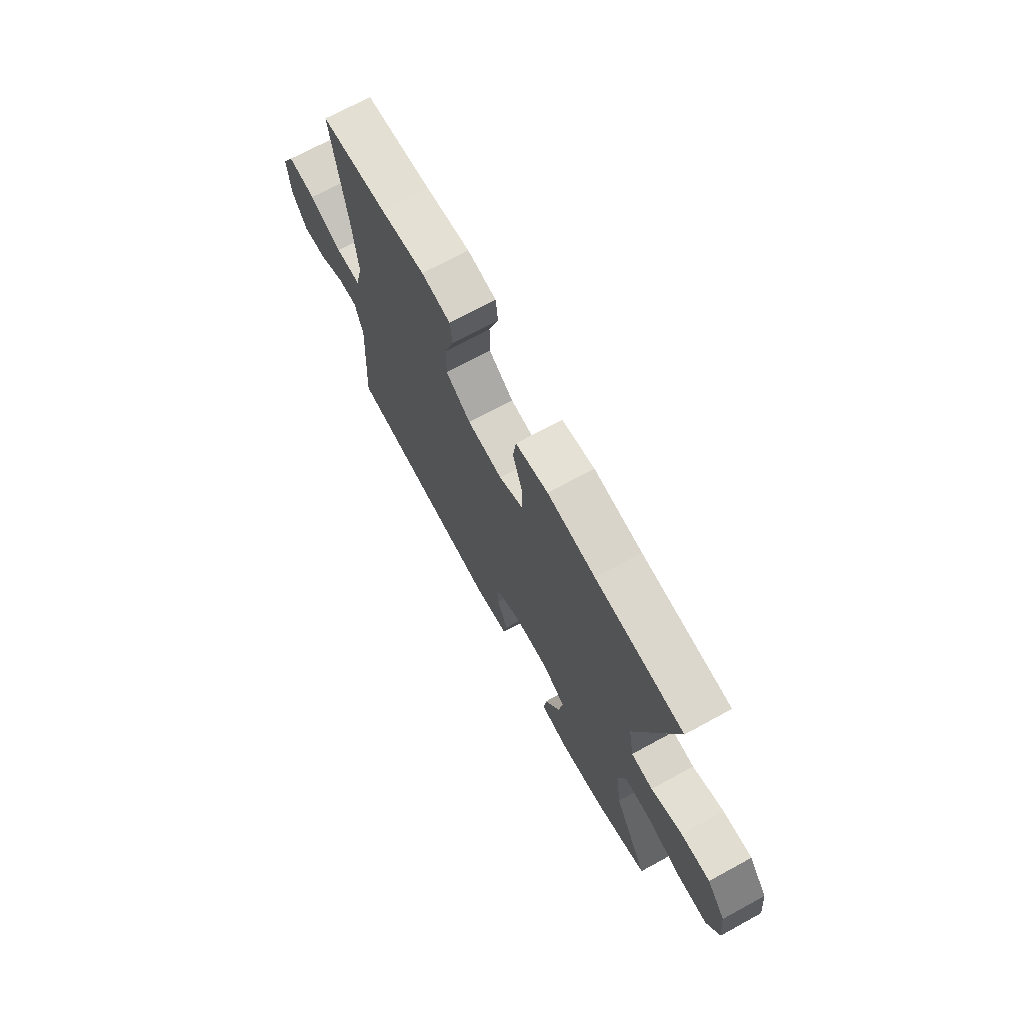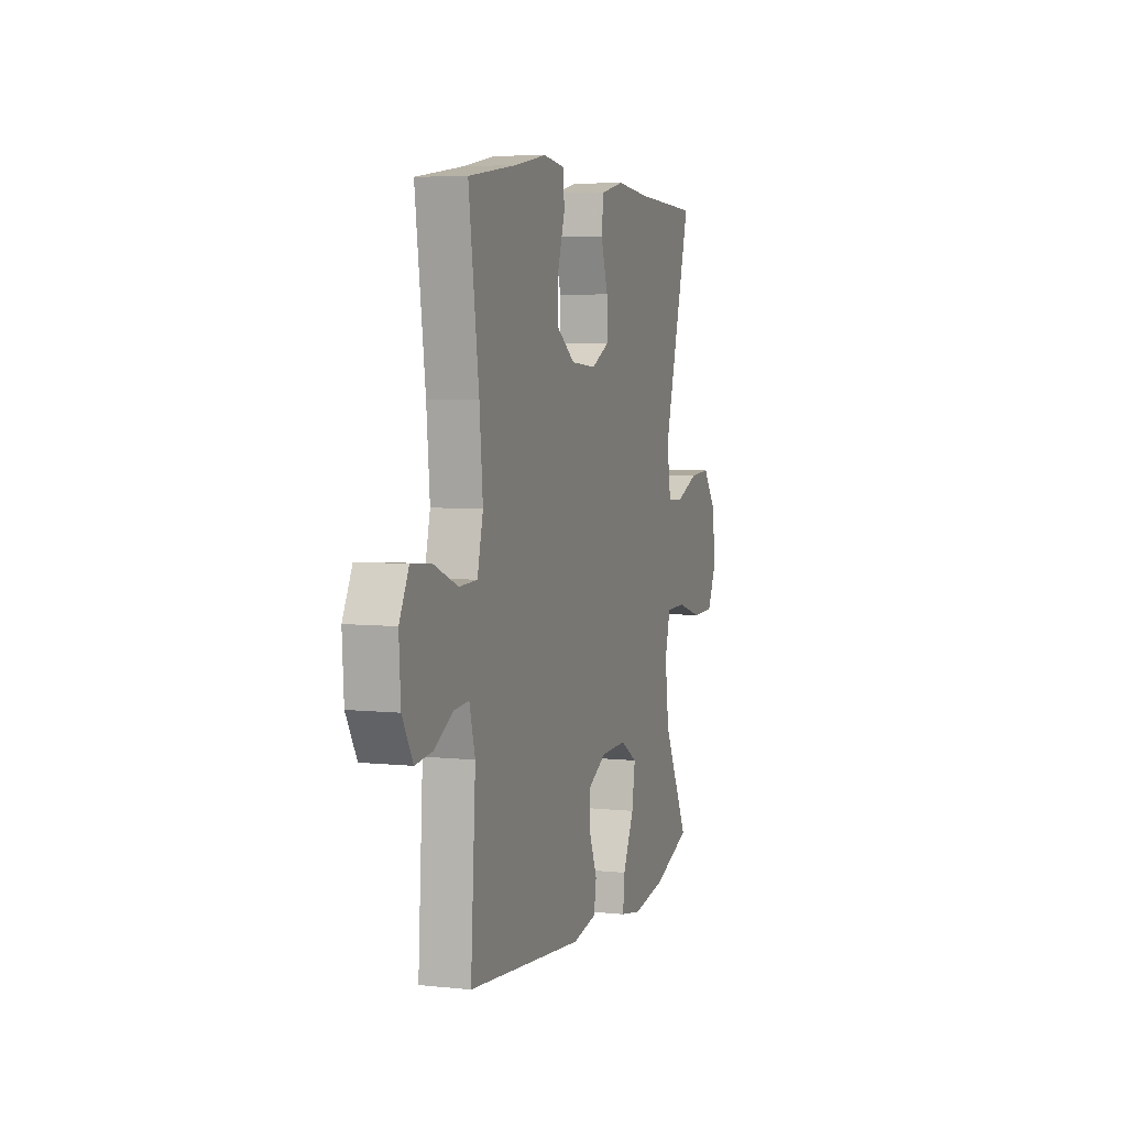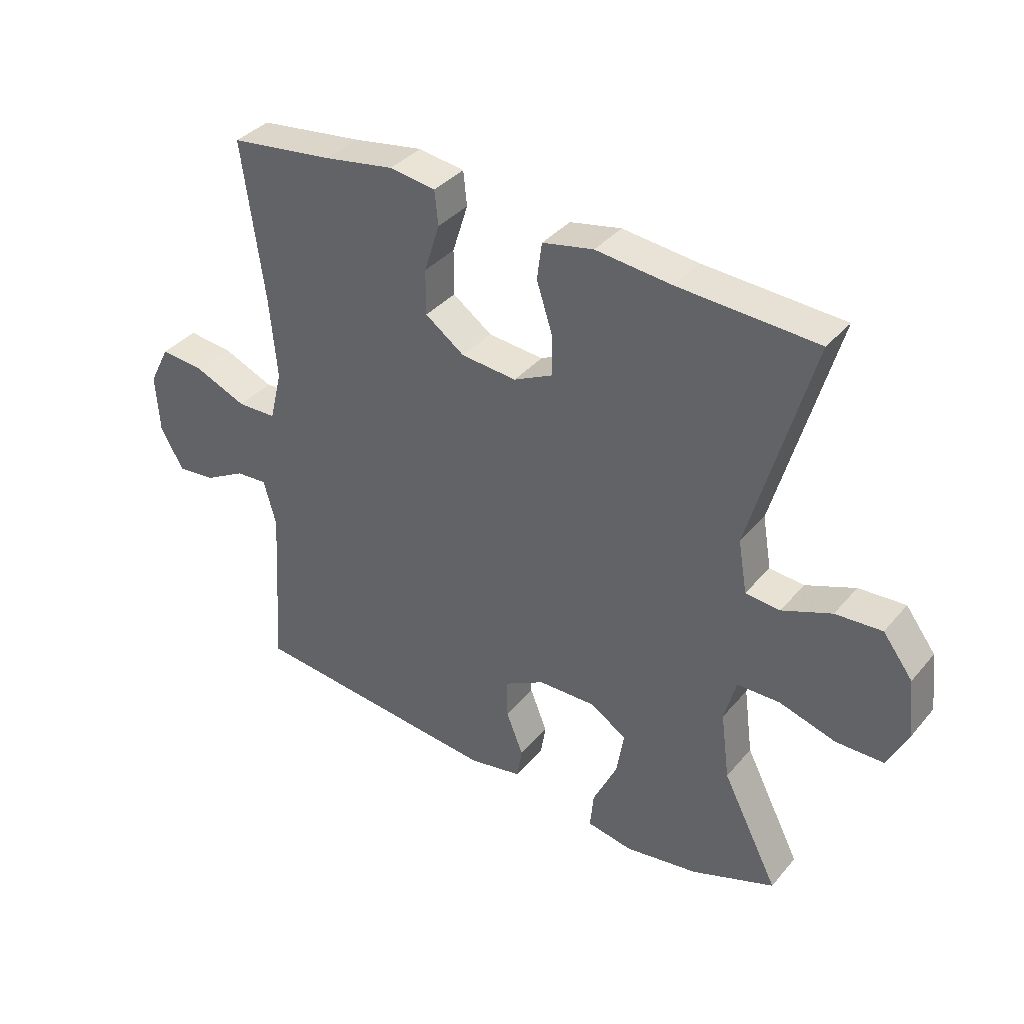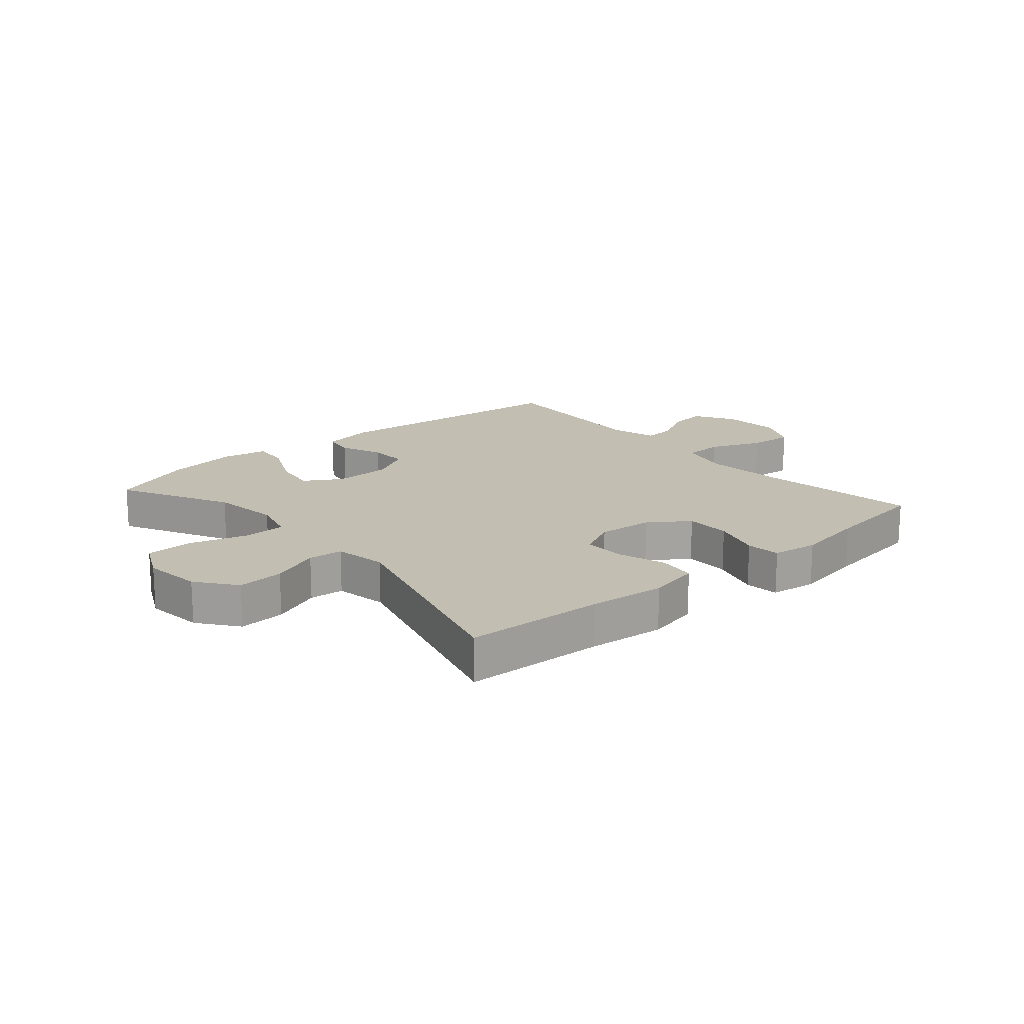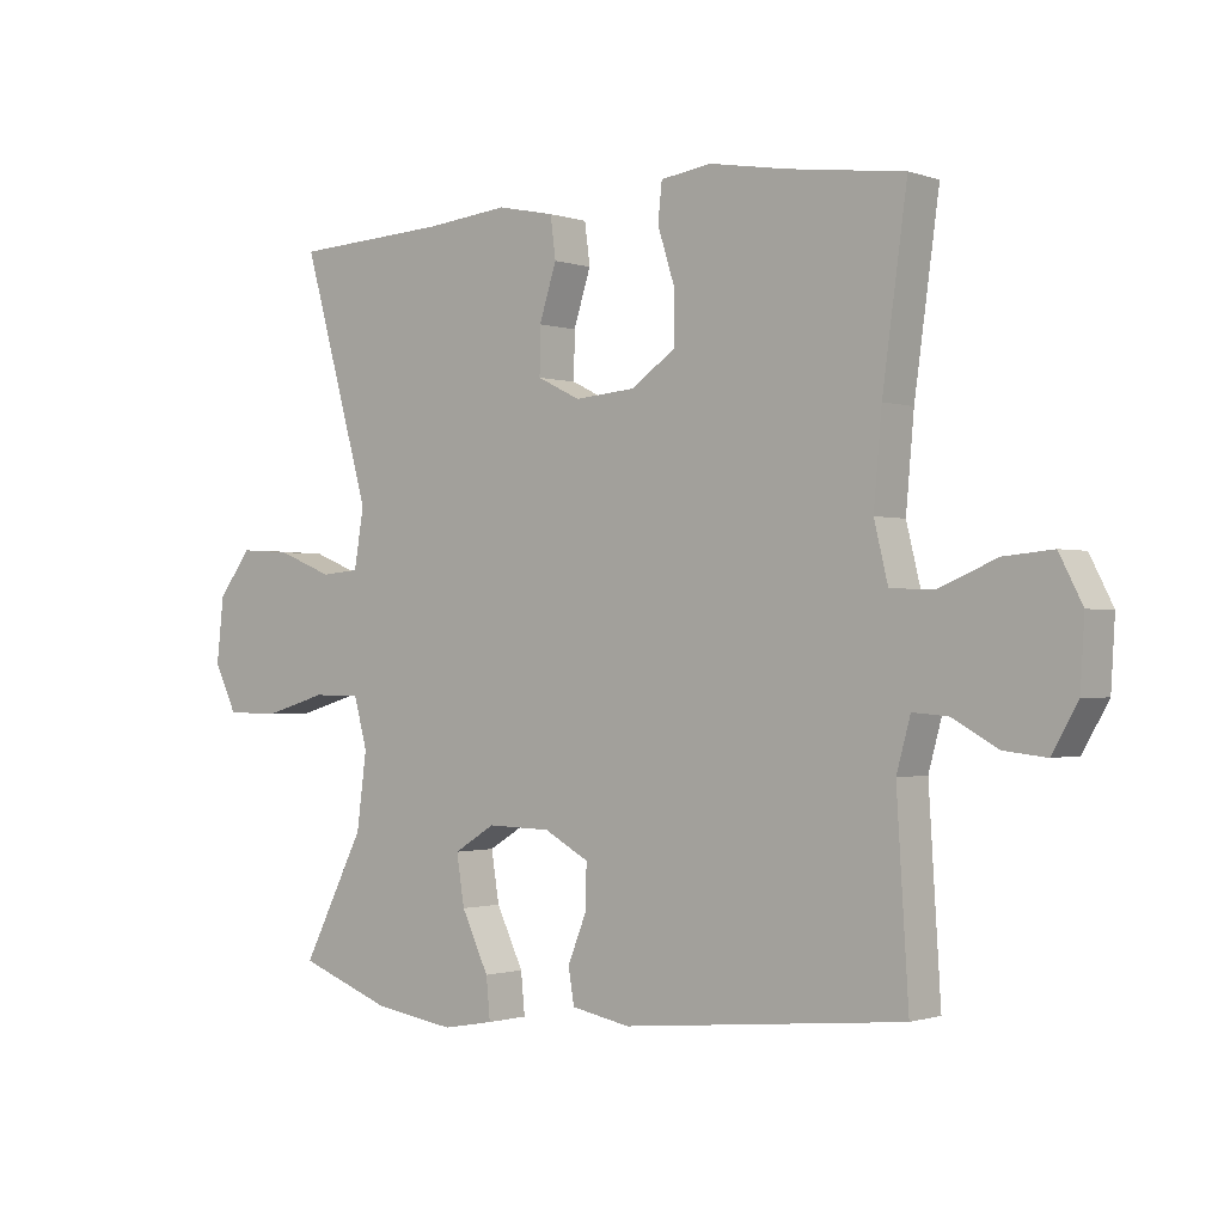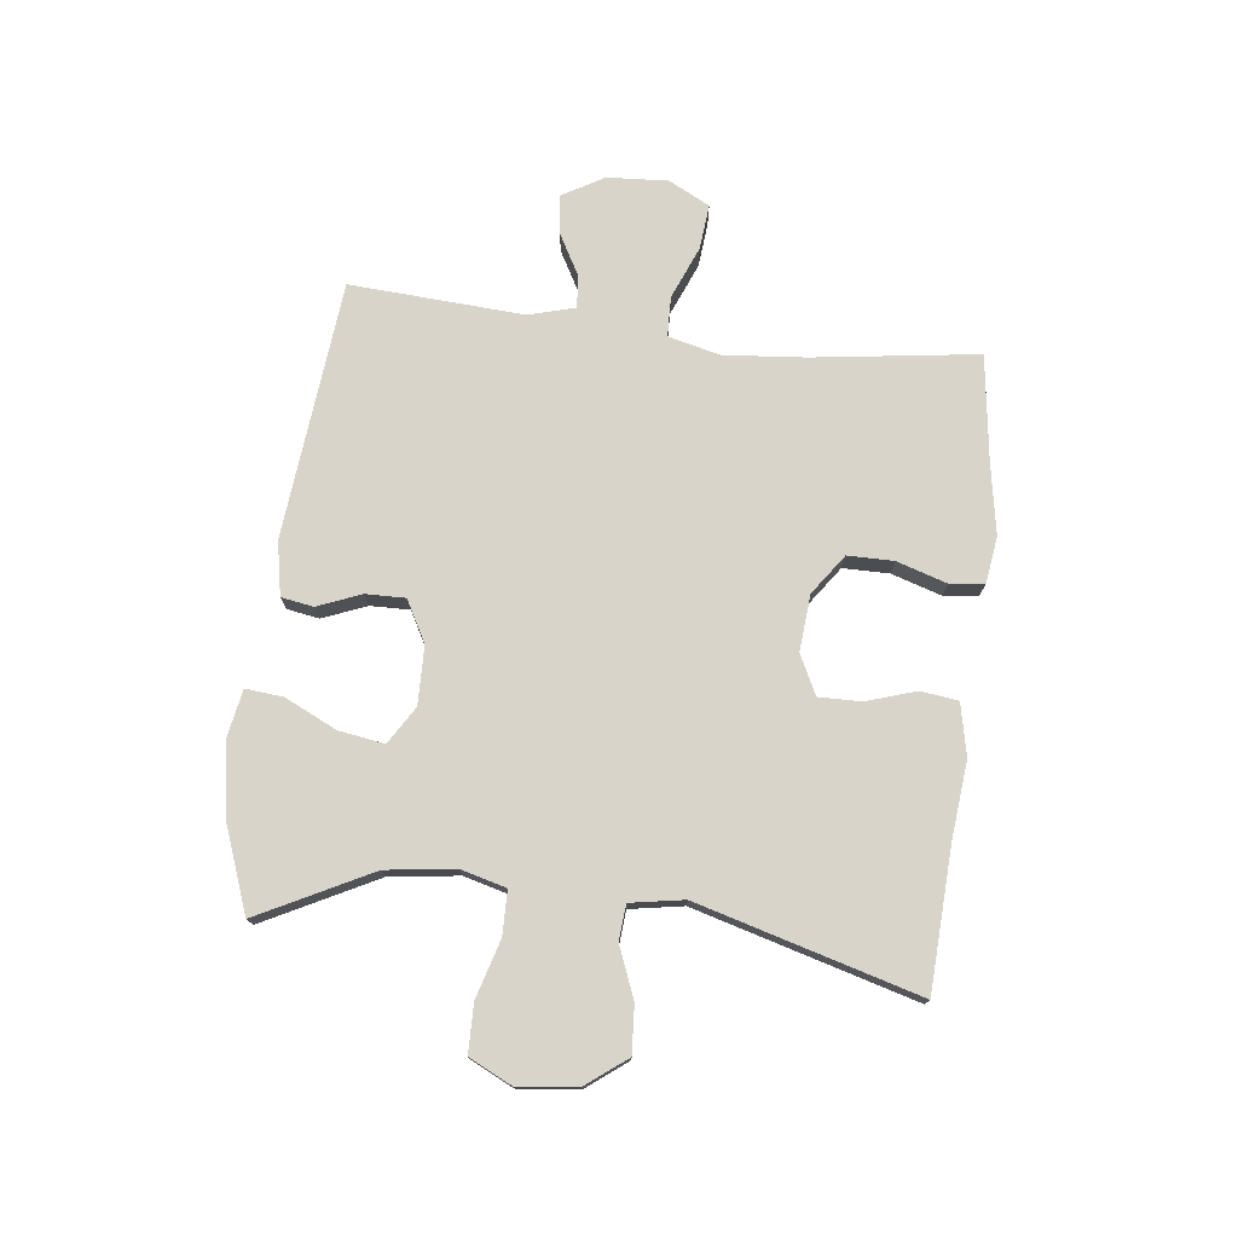
<metadata>
{"format":"obj","ext":"obj","renderer":"f3d","projection":"perspective","resolution":1024,"background":"white","views":[{"elev":71.1,"azim":-118.6,"up":"+Z"},{"elev":5.6,"azim":108.0,"up":"+Z"},{"elev":36.9,"azim":-145.1,"up":"+Z"},{"elev":17.4,"azim":-41.0,"up":"+Y"},{"elev":-0.9,"azim":39.3,"up":"+Z"},{"elev":75.4,"azim":-83.3,"up":"+Y"}]}
</metadata>
<code>
v 0.5 0.07 -0.5
v 0.075 0.07 -0.542
v -0.014 0.07 -0.525
v -0.023 0.07 -0.472
v 0.006 0.07 -0.4
v 0.007 0.07 -0.335
v -0.061 0.07 -0.298
v -0.157 0.07 -0.296
v -0.219 0.07 -0.334
v -0.207 0.07 -0.409
v -0.166 0.07 -0.495
v -0.16 0.07 -0.557
v -0.237 0.07 -0.571
v -0.36 0.07 -0.552
v -0.5 0.07 -0.5
v -0.406 0.07 -0.315
v -0.391 0.07 -0.201
v -0.411 0.07 -0.127
v -0.483 0.07 -0.126
v -0.578 0.07 -0.154
v -0.658 0.07 -0.153
v -0.692 0.07 -0.083
v -0.681 0.07 0.015
v -0.631 0.07 0.081
v -0.553 0.07 0.076
v -0.47 0.07 0.043
v -0.412 0.07 0.048
v -0.397 0.07 0.136
v -0.5 0.07 0.5
v -0.267 0.07 0.512
v -0.14 0.07 0.525
v -0.054 0.07 0.507
v -0.046 0.07 0.445
v -0.072 0.07 0.364
v -0.073 0.07 0.294
v -0.008 0.07 0.262
v 0.085 0.07 0.27
v 0.151 0.07 0.317
v 0.151 0.07 0.393
v 0.125 0.07 0.475
v 0.131 0.07 0.532
v 0.208 0.07 0.543
v 0.325 0.07 0.523
v 0.5 0.07 0.5
v 0.463 0.07 0.23
v 0.451 0.07 0.095
v 0.472 0.07 0.009
v 0.538 0.07 0.007
v 0.625 0.07 0.043
v 0.699 0.07 0.05
v 0.734 0.07 -0.018
v 0.728 0.07 -0.118
v 0.689 0.07 -0.186
v 0.625 0.07 -0.179
v 0.556 0.07 -0.141
v 0.503 0.07 -0.137
v 0.482 0.07 -0.214
v 0.5 0 -0.5
v 0.075 0 -0.542
v -0.014 0 -0.525
v -0.023 0 -0.472
v 0.006 0 -0.4
v 0.007 0 -0.335
v -0.061 0 -0.298
v -0.157 0 -0.296
v -0.219 0 -0.334
v -0.207 0 -0.409
v -0.166 0 -0.495
v -0.16 0 -0.557
v -0.237 0 -0.571
v -0.36 0 -0.552
v -0.5 0 -0.5
v -0.406 0 -0.315
v -0.391 0 -0.201
v -0.411 0 -0.127
v -0.483 0 -0.126
v -0.578 0 -0.154
v -0.658 0 -0.153
v -0.692 0 -0.083
v -0.681 0 0.015
v -0.631 0 0.081
v -0.553 0 0.076
v -0.47 0 0.043
v -0.412 0 0.048
v -0.397 0 0.136
v -0.5 0 0.5
v -0.267 0 0.512
v -0.14 0 0.525
v -0.054 0 0.507
v -0.046 0 0.445
v -0.072 0 0.364
v -0.073 0 0.294
v -0.008 0 0.262
v 0.085 0 0.27
v 0.151 0 0.317
v 0.151 0 0.393
v 0.125 0 0.475
v 0.131 0 0.532
v 0.208 0 0.543
v 0.325 0 0.523
v 0.5 0 0.5
v 0.463 0 0.23
v 0.451 0 0.095
v 0.472 0 0.009
v 0.538 0 0.007
v 0.625 0 0.043
v 0.699 0 0.05
v 0.734 0 -0.018
v 0.728 0 -0.118
v 0.689 0 -0.186
v 0.625 0 -0.179
v 0.556 0 -0.141
v 0.503 0 -0.137
v 0.482 0 -0.214
f 53 54 55
f 52 53 55
f 51 52 55
f 50 51 55
f 49 50 55
f 48 49 55
f 47 48 55 56
f 46 47 56 57
f 43 44 45
f 43 45 46
f 42 43 46
f 41 42 46
f 40 41 46
f 39 40 46
f 46 57 1
f 39 46 1
f 38 39 1
f 32 33 34
f 31 32 34
f 30 31 34
f 30 34 35
f 29 30 35
f 28 29 35
f 27 28 35 36
f 24 25 26
f 23 24 26
f 22 23 26
f 21 22 26
f 20 21 26
f 19 20 26
f 18 19 26 27
f 27 36 37
f 18 27 37
f 17 18 37
f 14 15 16
f 13 14 16
f 12 13 16
f 11 12 16
f 10 11 16
f 9 10 16 17
f 3 4 5
f 2 3 5
f 1 2 5
f 1 5 6
f 38 1 6 7
f 17 37 38
f 9 17 38
f 8 9 38
f 7 8 38
f 112 111 110
f 112 110 109
f 112 109 108
f 112 108 107
f 112 107 106
f 112 106 105
f 113 112 105 104
f 114 113 104 103
f 102 101 100
f 103 102 100
f 103 100 99
f 103 99 98
f 103 98 97
f 103 97 96
f 58 114 103
f 58 103 96
f 58 96 95
f 91 90 89
f 91 89 88
f 91 88 87
f 92 91 87
f 92 87 86
f 92 86 85
f 93 92 85 84
f 83 82 81
f 83 81 80
f 83 80 79
f 83 79 78
f 83 78 77
f 83 77 76
f 84 83 76 75
f 94 93 84
f 94 84 75
f 94 75 74
f 73 72 71
f 73 71 70
f 73 70 69
f 73 69 68
f 73 68 67
f 74 73 67 66
f 62 61 60
f 62 60 59
f 62 59 58
f 63 62 58
f 64 63 58 95
f 95 94 74
f 95 74 66
f 95 66 65
f 95 65 64
f 1 58 59 2
f 2 59 60 3
f 3 60 61 4
f 4 61 62 5
f 5 62 63 6
f 6 63 64 7
f 7 64 65 8
f 8 65 66 9
f 9 66 67 10
f 10 67 68 11
f 11 68 69 12
f 12 69 70 13
f 13 70 71 14
f 14 71 72 15
f 15 72 73 16
f 16 73 74 17
f 17 74 75 18
f 18 75 76 19
f 19 76 77 20
f 20 77 78 21
f 21 78 79 22
f 22 79 80 23
f 23 80 81 24
f 24 81 82 25
f 25 82 83 26
f 26 83 84 27
f 27 84 85 28
f 28 85 86 29
f 29 86 87 30
f 30 87 88 31
f 31 88 89 32
f 32 89 90 33
f 33 90 91 34
f 34 91 92 35
f 35 92 93 36
f 36 93 94 37
f 37 94 95 38
f 38 95 96 39
f 39 96 97 40
f 40 97 98 41
f 41 98 99 42
f 42 99 100 43
f 43 100 101 44
f 44 101 102 45
f 45 102 103 46
f 46 103 104 47
f 47 104 105 48
f 48 105 106 49
f 49 106 107 50
f 50 107 108 51
f 51 108 109 52
f 52 109 110 53
f 53 110 111 54
f 54 111 112 55
f 55 112 113 56
f 56 113 114 57
f 57 114 58 1

</code>
